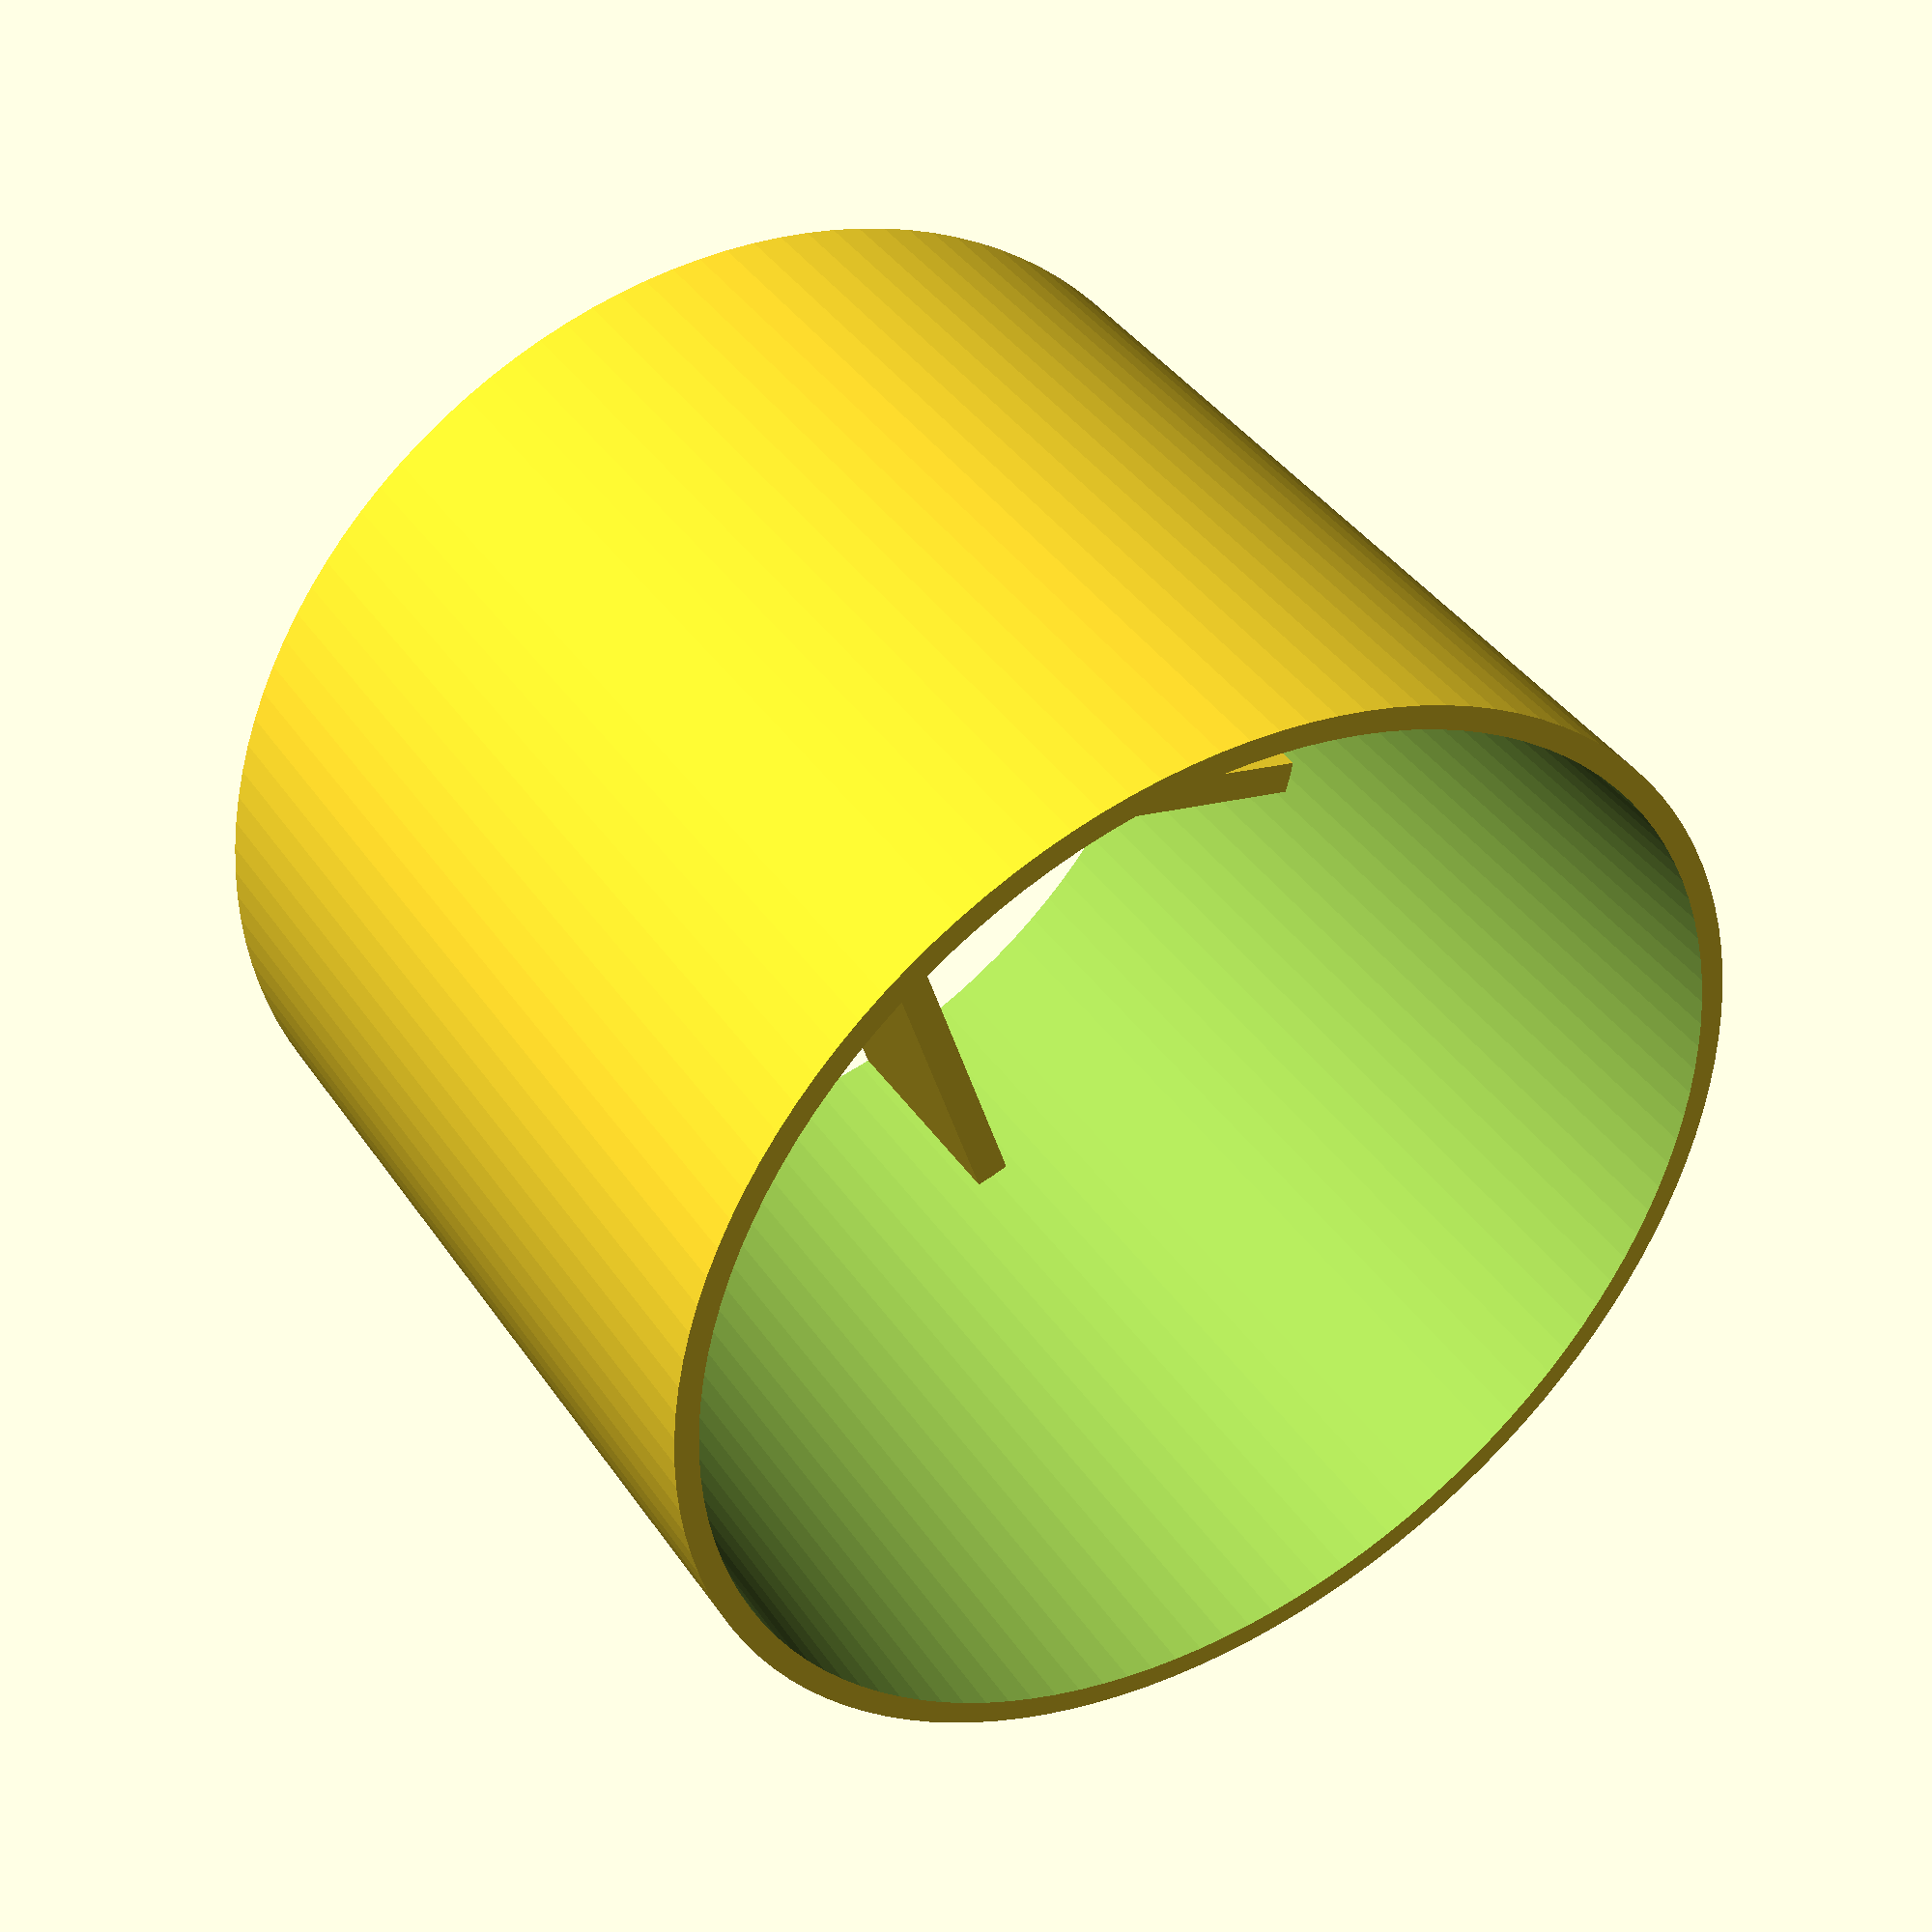
<openscad>
$fn=120;
difference(){
cylinder(d=47,h=38);
translate([0,0,-1])cylinder(d=45,h=40);
}
difference(){
union()
{
for(i=[0:60:300])
{
    rotate([0,0,i])translate([3,-0.75,0])
    cube(size=[20,1.5,10]);
} 
cylinder(d=16,h=10);
}
translate([0,0,-1])cylinder(d=3.35,h=21);
}
rotate([0,0,30])translate([1.15,-2,0])
cube(size=[2,4,6]);

</openscad>
<views>
elev=320.5 azim=12.5 roll=329.2 proj=p view=solid
</views>
